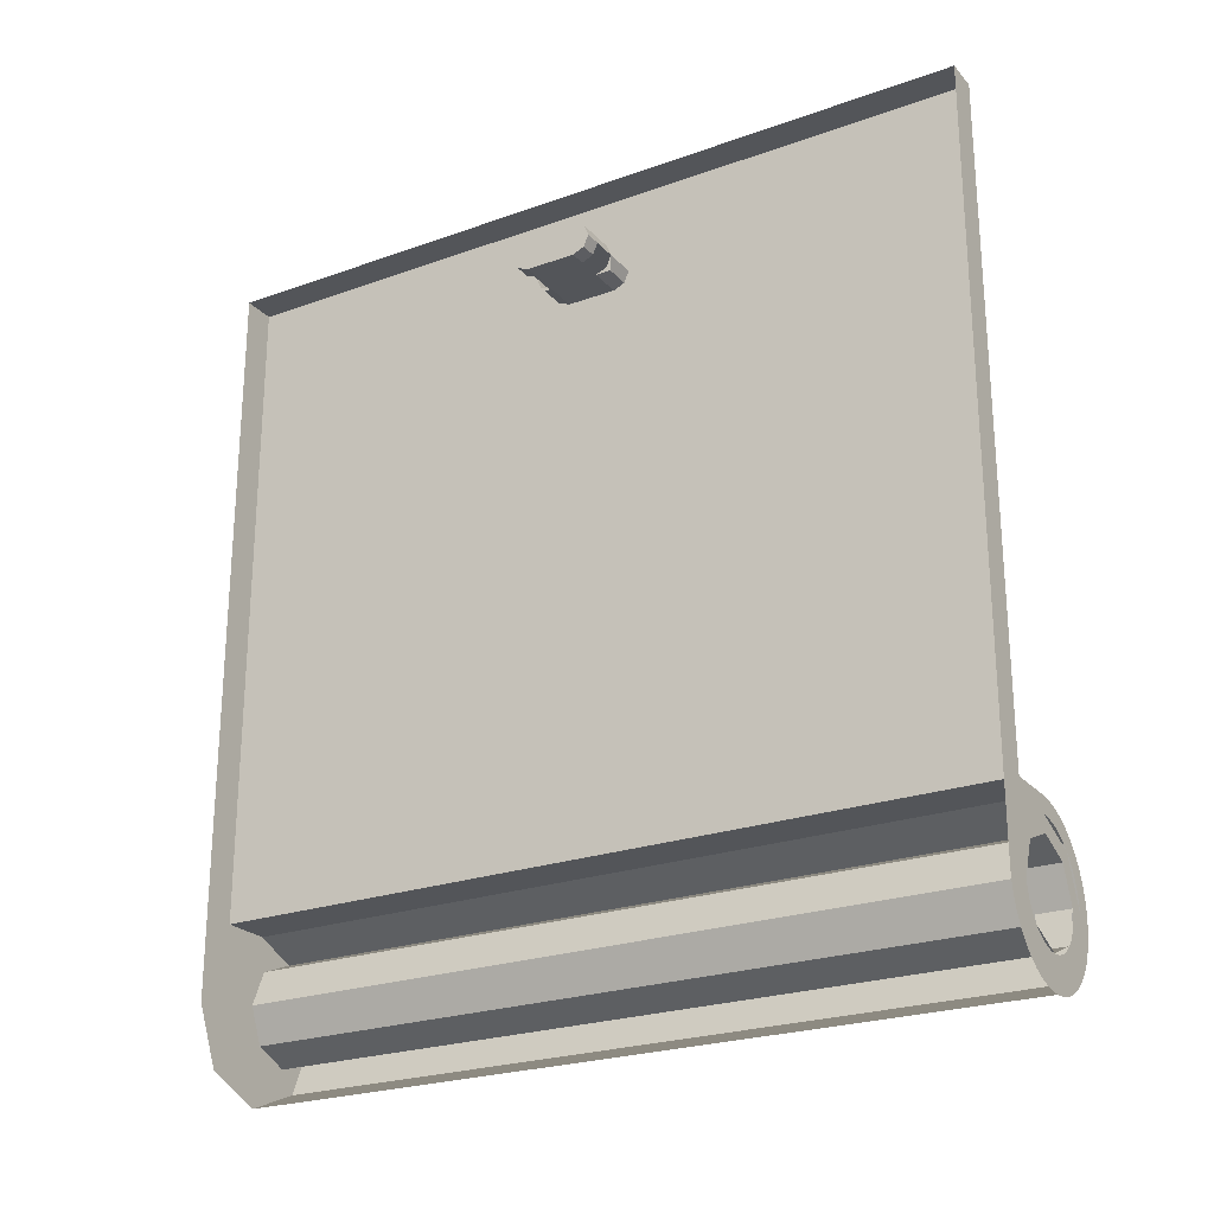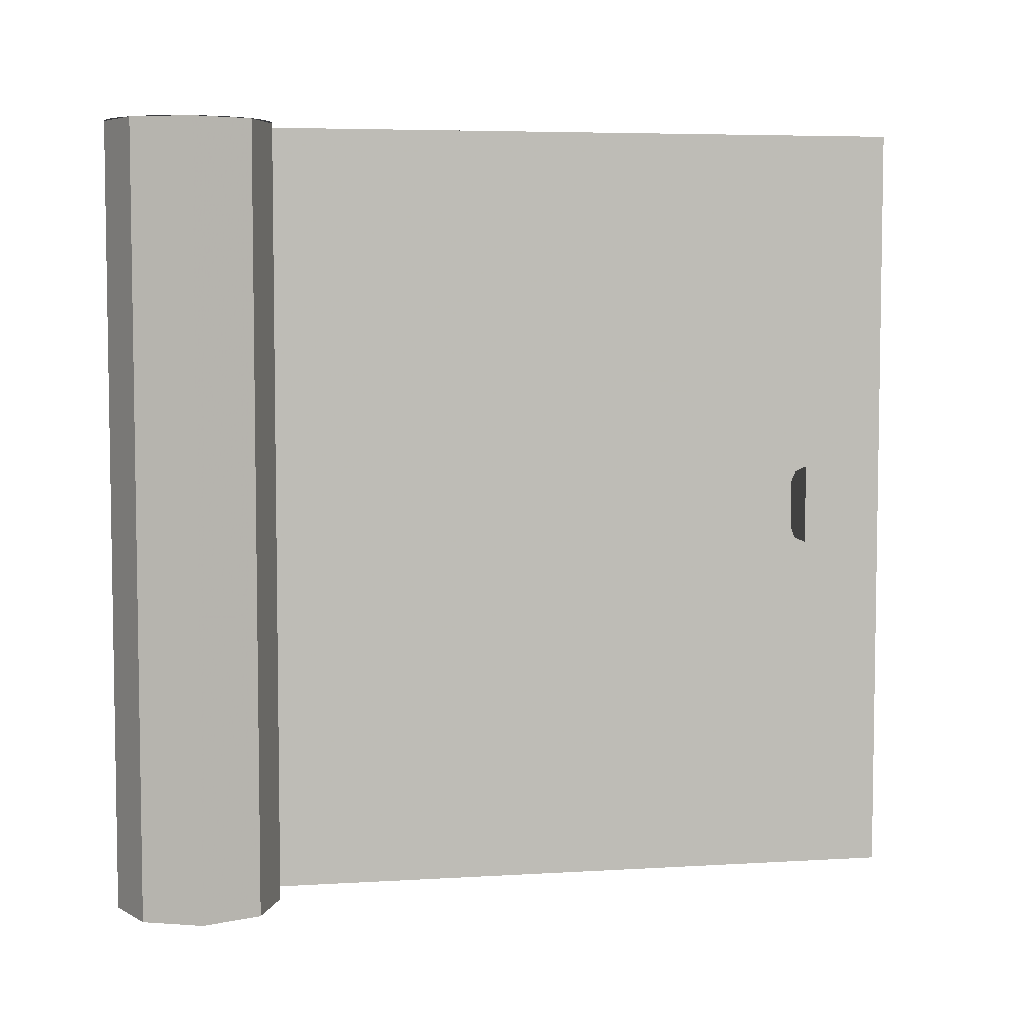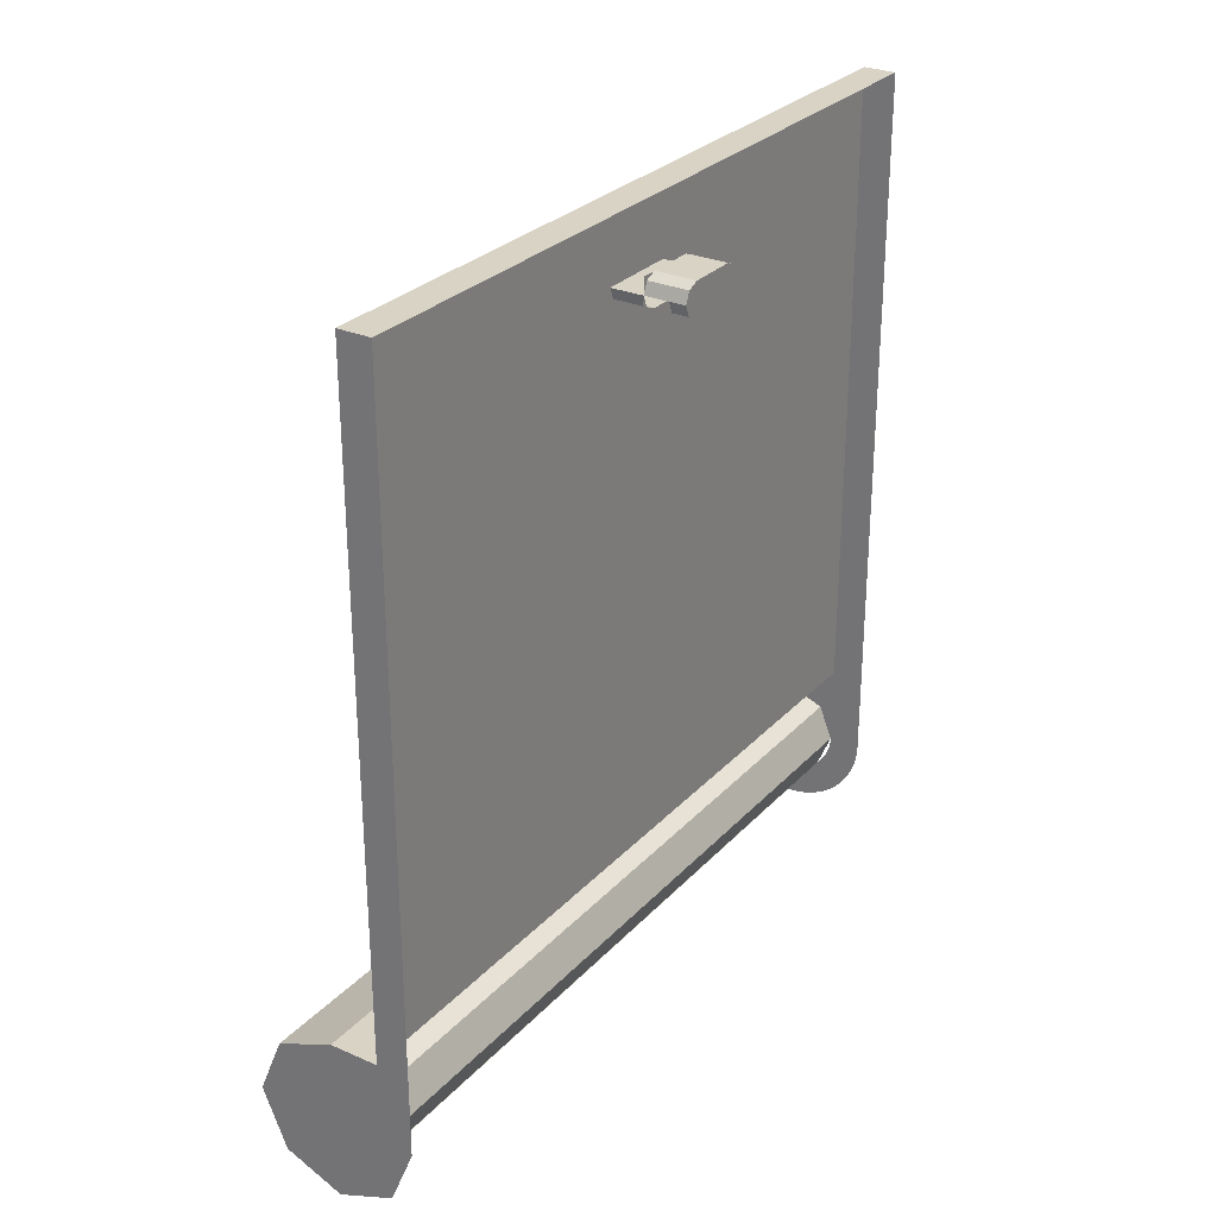
<metadata>
{"format":"obj","ext":"obj","renderer":"f3d","projection":"perspective","resolution":1024,"background":"white","views":[{"elev":-24.0,"azim":120.8,"up":"+Z"},{"elev":5.5,"azim":-100.5,"up":"+Y"},{"elev":28.3,"azim":33.4,"up":"+Z"}]}
</metadata>
<code>
v -0.4 4.8 0
v -0.2828 4.8 0.2828
v -0.2121 4.8 0.2121
v -0.3 4.8 0
v -0.2828 4.8 0.2828
v 0 4.8 0.4
v 0 4.8 0.3
v -0.2121 4.8 0.2121
v -0.5 4.8 0
v -0.4957 4.8 0.06525
v -0.3966 4.8 0.0522
v -0.4 4.8 0
v -0.4957 4.8 0.06525
v -0.4829 4.8 0.1294
v -0.3864 4.8 0.1035
v -0.3966 4.8 0.0522
v -0.4829 4.8 0.1294
v -0.462 4.8 0.1913
v -0.3696 4.8 0.1531
v -0.3864 4.8 0.1035
v -0.462 4.8 0.1913
v -0.433 4.8 0.25
v -0.3464 4.8 0.2
v -0.3696 4.8 0.1531
v -0.433 4.8 0.25
v -0.3967 4.8 0.3044
v -0.3174 4.8 0.2435
v -0.3464 4.8 0.2
v -0.3967 4.8 0.3044
v -0.3535 4.8 0.3535
v -0.2828 4.8 0.2828
v -0.3174 4.8 0.2435
v -0.3535 4.8 0.3535
v -0.3044 4.8 0.3967
v -0.2435 4.8 0.3174
v -0.2828 4.8 0.2828
v -0.3044 4.8 0.3967
v -0.25 4.8 0.433
v -0.2 4.8 0.3464
v -0.2435 4.8 0.3174
v -0.25 4.8 0.433
v -0.1913 4.8 0.462
v -0.1531 4.8 0.3696
v -0.2 4.8 0.3464
v -0.1913 4.8 0.462
v -0.1294 4.8 0.4829
v -0.1035 4.8 0.3864
v -0.1531 4.8 0.3696
v -0.1294 4.8 0.4829
v -0.06525 4.8 0.4957
v -0.0522 4.8 0.3966
v -0.1035 4.8 0.3864
v -0.06525 4.8 0.4957
v 0 4.8 0.5
v 0 4.8 0.4
v -0.0522 4.8 0.3966
v 0.4 4.8 0
v 0.3966 4.8 -0.0522
v 0.2974 4.8 -0.03915
v 0.3 4.8 0
v 0.3966 4.8 -0.0522
v 0.3864 4.8 -0.1035
v 0.2898 4.8 -0.07764
v 0.2974 4.8 -0.03915
v 0.3864 4.8 -0.1035
v 0.3696 4.8 -0.1531
v 0.2772 4.8 -0.1148
v 0.2898 4.8 -0.07764
v 0.3696 4.8 -0.1531
v 0.3464 4.8 -0.2
v 0.2598 4.8 -0.15
v 0.2772 4.8 -0.1148
v 0.3464 4.8 -0.2
v 0.3174 4.8 -0.2435
v 0.238 4.8 -0.1826
v 0.2598 4.8 -0.15
v 0.3174 4.8 -0.2435
v 0.2828 4.8 -0.2828
v 0.2121 4.8 -0.2121
v 0.238 4.8 -0.1826
v 0.2828 4.8 -0.2828
v 0.2435 4.8 -0.3174
v 0.1826 4.8 -0.238
v 0.2121 4.8 -0.2121
v 0.2435 4.8 -0.3174
v 0.2 4.8 -0.3464
v 0.15 4.8 -0.2598
v 0.1826 4.8 -0.238
v 0.2 4.8 -0.3464
v 0.1531 4.8 -0.3696
v 0.1148 4.8 -0.2772
v 0.15 4.8 -0.2598
v 0.1531 4.8 -0.3696
v 0.1035 4.8 -0.3864
v 0.07764 4.8 -0.2898
v 0.1148 4.8 -0.2772
v 0.1035 4.8 -0.3864
v 0.0522 4.8 -0.3966
v 0.03915 4.8 -0.2974
v 0.07764 4.8 -0.2898
v 0.0522 4.8 -0.3966
v 0 4.8 -0.4
v 0 4.8 -0.3
v 0.03915 4.8 -0.2974
v 0 4.8 -0.4
v -0.0522 4.8 -0.3966
v -0.03915 4.8 -0.2974
v 0 4.8 -0.3
v -0.0522 4.8 -0.3966
v -0.1035 4.8 -0.3864
v -0.07764 4.8 -0.2898
v -0.03915 4.8 -0.2974
v -0.1035 4.8 -0.3864
v -0.1531 4.8 -0.3696
v -0.1148 4.8 -0.2772
v -0.07764 4.8 -0.2898
v -0.1531 4.8 -0.3696
v -0.2 4.8 -0.3464
v -0.15 4.8 -0.2598
v -0.1148 4.8 -0.2772
v -0.2 4.8 -0.3464
v -0.2435 4.8 -0.3174
v -0.1826 4.8 -0.238
v -0.15 4.8 -0.2598
v -0.2435 4.8 -0.3174
v -0.2828 4.8 -0.2828
v -0.2121 4.8 -0.2121
v -0.1826 4.8 -0.238
v -0.2828 4.8 -0.2828
v -0.3174 4.8 -0.2435
v -0.238 4.8 -0.1826
v -0.2121 4.8 -0.2121
v -0.3174 4.8 -0.2435
v -0.3464 4.8 -0.2
v -0.2598 4.8 -0.15
v -0.238 4.8 -0.1826
v -0.3464 4.8 -0.2
v -0.3696 4.8 -0.1531
v -0.2772 4.8 -0.1148
v -0.2598 4.8 -0.15
v -0.3696 4.8 -0.1531
v -0.3864 4.8 -0.1035
v -0.2898 4.8 -0.07764
v -0.2772 4.8 -0.1148
v -0.3864 4.8 -0.1035
v -0.3966 4.8 -0.0522
v -0.2974 4.8 -0.03915
v -0.2898 4.8 -0.07764
v -0.3966 4.8 -0.0522
v -0.4 4.8 0
v -0.3 4.8 0
v -0.2974 4.8 -0.03915
v 0.5 4.8 0
v 0.4957 4.8 -0.06525
v 0.3966 4.8 -0.0522
v 0.4 4.8 0
v 0.4957 4.8 -0.06525
v 0.4829 4.8 -0.1294
v 0.3864 4.8 -0.1035
v 0.3966 4.8 -0.0522
v 0.4829 4.8 -0.1294
v 0.462 4.8 -0.1913
v 0.3696 4.8 -0.1531
v 0.3864 4.8 -0.1035
v 0.462 4.8 -0.1913
v 0.433 4.8 -0.25
v 0.3464 4.8 -0.2
v 0.3696 4.8 -0.1531
v 0.433 4.8 -0.25
v 0.3967 4.8 -0.3044
v 0.3174 4.8 -0.2435
v 0.3464 4.8 -0.2
v 0.3967 4.8 -0.3044
v 0.3535 4.8 -0.3535
v 0.2828 4.8 -0.2828
v 0.3174 4.8 -0.2435
v 0.3535 4.8 -0.3535
v 0.3044 4.8 -0.3967
v 0.2435 4.8 -0.3174
v 0.2828 4.8 -0.2828
v 0.3044 4.8 -0.3967
v 0.25 4.8 -0.433
v 0.2 4.8 -0.3464
v 0.2435 4.8 -0.3174
v 0.25 4.8 -0.433
v 0.1913 4.8 -0.462
v 0.1531 4.8 -0.3696
v 0.2 4.8 -0.3464
v 0.1913 4.8 -0.462
v 0.1294 4.8 -0.4829
v 0.1035 4.8 -0.3864
v 0.1531 4.8 -0.3696
v 0.1294 4.8 -0.4829
v 0.06525 4.8 -0.4957
v 0.0522 4.8 -0.3966
v 0.1035 4.8 -0.3864
v 0.06525 4.8 -0.4957
v 0 4.8 -0.5
v 0 4.8 -0.4
v 0.0522 4.8 -0.3966
v 0 4.8 -0.5
v -0.06525 4.8 -0.4957
v -0.0522 4.8 -0.3966
v 0 4.8 -0.4
v -0.06525 4.8 -0.4957
v -0.1294 4.8 -0.4829
v -0.1035 4.8 -0.3864
v -0.0522 4.8 -0.3966
v -0.1294 4.8 -0.4829
v -0.1913 4.8 -0.462
v -0.1531 4.8 -0.3696
v -0.1035 4.8 -0.3864
v -0.1913 4.8 -0.462
v -0.25 4.8 -0.433
v -0.2 4.8 -0.3464
v -0.1531 4.8 -0.3696
v -0.25 4.8 -0.433
v -0.3044 4.8 -0.3967
v -0.2435 4.8 -0.3174
v -0.2 4.8 -0.3464
v -0.3044 4.8 -0.3967
v -0.3535 4.8 -0.3535
v -0.2828 4.8 -0.2828
v -0.2435 4.8 -0.3174
v -0.3535 4.8 -0.3535
v -0.3967 4.8 -0.3044
v -0.3174 4.8 -0.2435
v -0.2828 4.8 -0.2828
v -0.3967 4.8 -0.3044
v -0.433 4.8 -0.25
v -0.3464 4.8 -0.2
v -0.3174 4.8 -0.2435
v -0.433 4.8 -0.25
v -0.462 4.8 -0.1913
v -0.3696 4.8 -0.1531
v -0.3464 4.8 -0.2
v -0.462 4.8 -0.1913
v -0.4829 4.8 -0.1294
v -0.3864 4.8 -0.1035
v -0.3696 4.8 -0.1531
v -0.4829 4.8 -0.1294
v -0.4957 4.8 -0.06525
v -0.3966 4.8 -0.0522
v -0.3864 4.8 -0.1035
v -0.4957 4.8 -0.06525
v -0.5 4.8 0
v -0.4 4.8 0
v -0.3966 4.8 -0.0522
v 0.3 4.8 0.3
v 0.2121 4.8 0.2121
v 0.3 4.8 0
v 0.3 4.8 0.3
v 0 4.8 0.3
v 0.2121 4.8 0.2121
v 0.3 4.8 0.5
v 0 4.8 0.5
v 0 4.8 0.3
v 0.3 4.8 0.3
v 0.5 4.8 4.5
v 0.3 4.8 4.5
v 0.3 4.8 0
v 0.5 4.8 0
v 0.2121 0.2 0.2121
v 0.3 0.2 0
v 0.3 4.8 0
v 0.2121 4.8 0.2121
v 0 0.2 0.3
v 0.2121 0.2 0.2121
v 0.2121 4.8 0.2121
v 0 4.8 0.3
v -0.2121 0.2 0.2121
v 0 0.2 0.3
v 0 4.8 0.3
v -0.2121 4.8 0.2121
v -0.3 0.2 0
v -0.2121 0.2 0.2121
v -0.2121 4.8 0.2121
v -0.3 4.8 0
v -0.2121 0.2 -0.2121
v -0.3 0.2 0
v -0.3 4.8 0
v -0.2121 4.8 -0.2121
v 0 0.2 -0.3
v -0.2121 0.2 -0.2121
v -0.2121 4.8 -0.2121
v 0 4.8 -0.3
v 0.2121 0.2 -0.2121
v 0 0.2 -0.3
v 0 4.8 -0.3
v 0.2121 4.8 -0.2121
v 0.3 0.2 0
v 0.2121 0.2 -0.2121
v 0.2121 4.8 -0.2121
v 0.3 4.8 0
v 0 0.2 0
v 0.3 0.2 0
v 0.2121 0.2 0.2121
v 0 0.2 0
v 0.2121 0.2 0.2121
v 0 0.2 0.3
v 0 0.2 0
v 0 0.2 0.3
v -0.2121 0.2 0.2121
v 0 0.2 0
v -0.2121 0.2 0.2121
v -0.3 0.2 0
v 0 0.2 0
v -0.3 0.2 0
v -0.2121 0.2 -0.2121
v 0 0.2 0
v -0.2121 0.2 -0.2121
v 0 0.2 -0.3
v 0 0.2 0
v 0 0.2 -0.3
v 0.2121 0.2 -0.2121
v 0 0.2 0
v 0.2121 0.2 -0.2121
v 0.3 0.2 0
v 0.3 2.65 4
v 0.3 2.65 3.9
v 0.3 4.8 0.5
v 0.3 4.8 4.5
v 0.3 2.15 4
v 0.3 2.65 4
v 0.3 4.8 4.5
v 0.3 0 4.5
v 0.3 2.15 3.9
v 0.3 2.15 4
v 0.3 0 4.5
v 0.3 0 0.5
v 0.3 2.65 3.9
v 0.3 2.15 3.9
v 0.3 0 0.5
v 0.3 4.8 0.5
v 0.5 0 4.5
v 0.3 0 4.5
v 0.3 4.8 4.5
v 0.5 4.8 4.5
v -0.3535 0 -0.3535
v 0 0 -0.5
v 0 4.8 -0.5
v -0.3535 4.8 -0.3535
v -0.5 0 0
v -0.3535 0 -0.3535
v -0.3535 4.8 -0.3535
v -0.5 4.8 0
v -0.3535 0 0.3535
v -0.5 0 0
v -0.5 4.8 0
v -0.3535 4.8 0.3535
v 0 0 0.5
v -0.3535 0 0.3535
v -0.3535 4.8 0.3535
v 0 4.8 0.5
v 0.3 0 0.5
v 0 0 0.5
v 0 4.8 0.5
v 0.3 4.8 0.5
v 0 0 0
v 0.5 0 0
v 0.3535 0 -0.3535
v 0 0 0
v 0.3535 0 -0.3535
v 0 0 -0.5
v 0 0 0
v 0 0 -0.5
v -0.3535 0 -0.3535
v 0 0 0
v -0.3535 0 -0.3535
v -0.5 0 0
v 0 0 0
v -0.5 0 0
v -0.3535 0 0.3535
v 0 0 0
v -0.3535 0 0.3535
v 0 0 0.5
v 0 0 0
v 0 0 0.5
v 0.5 0 0.5
v 0.5 0 0
v 0.3 0 0.5
v 0.3 0 4.5
v 0.5 0 4.5
v 0.5 0 0.5
v 0.75 2.55 4.1
v 0.75 2.25 4.1
v 0.5 2.25 4.1
v 0.5 2.55 4.1
v 0.3 2.15 4
v 0.65 2.15 4
v 0.65 2.65 4
v 0.3 2.65 4
v 0.65 2.25 3.9
v 0.75 2.25 3.9
v 0.75 2.55 3.9
v 0.65 2.55 3.9
v 0.5 2.55 3.9
v 0.5 2.25 3.9
v 0.3 2.25 3.9
v 0.3 2.55 3.9
v 0.65 2.25 4
v 0.65 2.25 3.9
v 0.65 2.55 3.9
v 0.65 2.55 4
v 0.75 2.55 3.9
v 0.75 2.25 3.9
v 0.75 2.25 4.1
v 0.75 2.55 4.1
v 0.3 2.15 3.9
v 0.3 2.179 3.929
v 0.3 2.15 4
v 0.3 2.15 3.9
v 0.3 2.25 3.9
v 0.3 2.179 3.929
v 0.3 2.65 3.9
v 0.3 2.621 3.929
v 0.3 2.65 4
v 0.3 2.65 3.9
v 0.3 2.55 3.9
v 0.3 2.621 3.929
v 0.5 2.15 4.1
v 0.5 2.179 4.071
v 0.5 2.25 4.1
v 0.5 2.15 4.1
v 0.5 2.15 4
v 0.5 2.179 4.071
v 0.5 2.15 3.9
v 0.5 2.179 3.929
v 0.5 2.15 4
v 0.5 2.15 3.9
v 0.5 2.25 3.9
v 0.5 2.179 3.929
v 0.5 2.65 4.1
v 0.5 2.621 4.071
v 0.5 2.55 4.1
v 0.5 2.65 4.1
v 0.5 2.65 4
v 0.5 2.621 4.071
v 0.5 2.65 3.9
v 0.5 2.621 3.929
v 0.5 2.65 4
v 0.5 2.65 3.9
v 0.5 2.55 3.9
v 0.5 2.621 3.929
v 0.65 2.25 4
v 0.65 2.15 4
v 0.65 2.179 3.929
v 0.65 2.25 4
v 0.65 2.179 3.929
v 0.65 2.25 3.9
v 0.65 2.55 4
v 0.65 2.65 4
v 0.65 2.621 3.929
v 0.65 2.55 4
v 0.65 2.621 3.929
v 0.65 2.55 3.9
v 0.75 2.25 4
v 0.75 2.25 4.1
v 0.75 2.179 4.071
v 0.75 2.25 4
v 0.75 2.179 4.071
v 0.75 2.15 4
v 0.75 2.25 4
v 0.75 2.15 4
v 0.75 2.179 3.929
v 0.75 2.25 4
v 0.75 2.179 3.929
v 0.75 2.25 3.9
v 0.75 2.55 4
v 0.75 2.55 4.1
v 0.75 2.621 4.071
v 0.75 2.55 4
v 0.75 2.621 4.071
v 0.75 2.65 4
v 0.75 2.55 4
v 0.75 2.65 4
v 0.75 2.621 3.929
v 0.75 2.55 4
v 0.75 2.621 3.929
v 0.75 2.55 3.9
v 0.5 2.179 4.071
v 0.5 2.15 4
v 0.75 2.15 4
v 0.75 2.179 4.071
v 0.5 2.25 4.1
v 0.5 2.179 4.071
v 0.75 2.179 4.071
v 0.75 2.25 4.1
v 0.5 2.621 4.071
v 0.5 2.65 4
v 0.75 2.65 4
v 0.75 2.621 4.071
v 0.5 2.55 4.1
v 0.5 2.621 4.071
v 0.75 2.621 4.071
v 0.75 2.55 4.1
v 0.3 2.179 3.929
v 0.3 2.15 4
v 0.5 2.15 4
v 0.5 2.179 3.929
v 0.3 2.25 3.9
v 0.3 2.179 3.929
v 0.5 2.179 3.929
v 0.5 2.25 3.9
v 0.3 2.621 3.929
v 0.3 2.65 4
v 0.5 2.65 4
v 0.5 2.621 3.929
v 0.3 2.55 3.9
v 0.3 2.621 3.929
v 0.5 2.621 3.929
v 0.5 2.55 3.9
v 0.65 2.179 3.929
v 0.65 2.15 4
v 0.75 2.15 4
v 0.75 2.179 3.929
v 0.65 2.25 3.9
v 0.65 2.179 3.929
v 0.75 2.179 3.929
v 0.75 2.25 3.9
v 0.65 2.621 3.929
v 0.65 2.65 4
v 0.75 2.65 4
v 0.75 2.621 3.929
v 0.65 2.55 3.9
v 0.65 2.621 3.929
v 0.75 2.621 3.929
v 0.75 2.55 3.9
g mesh6976265
f 1 2 3
f 3 4 1
f 5 6 7
f 7 8 5
g mesh6976267
f 9 10 11
f 11 12 9
f 13 14 15
f 15 16 13
f 17 18 19
f 19 20 17
f 21 22 23
f 23 24 21
f 25 26 27
f 27 28 25
f 29 30 31
f 31 32 29
f 33 34 35
f 35 36 33
f 37 38 39
f 39 40 37
f 41 42 43
f 43 44 41
f 45 46 47
f 47 48 45
f 49 50 51
f 51 52 49
f 53 54 55
f 55 56 53
g mesh6976269
f 57 58 59
f 59 60 57
f 61 62 63
f 63 64 61
f 65 66 67
f 67 68 65
f 69 70 71
f 71 72 69
f 73 74 75
f 75 76 73
f 77 78 79
f 79 80 77
f 81 82 83
f 83 84 81
f 85 86 87
f 87 88 85
f 89 90 91
f 91 92 89
f 93 94 95
f 95 96 93
f 97 98 99
f 99 100 97
f 101 102 103
f 103 104 101
f 105 106 107
f 107 108 105
f 109 110 111
f 111 112 109
f 113 114 115
f 115 116 113
f 117 118 119
f 119 120 117
f 121 122 123
f 123 124 121
f 125 126 127
f 127 128 125
f 129 130 131
f 131 132 129
f 133 134 135
f 135 136 133
f 137 138 139
f 139 140 137
f 141 142 143
f 143 144 141
f 145 146 147
f 147 148 145
f 149 150 151
f 151 152 149
g mesh6976271
f 153 154 155
f 155 156 153
f 157 158 159
f 159 160 157
f 161 162 163
f 163 164 161
f 165 166 167
f 167 168 165
f 169 170 171
f 171 172 169
f 173 174 175
f 175 176 173
f 177 178 179
f 179 180 177
f 181 182 183
f 183 184 181
f 185 186 187
f 187 188 185
f 189 190 191
f 191 192 189
f 193 194 195
f 195 196 193
f 197 198 199
f 199 200 197
f 201 202 203
f 203 204 201
f 205 206 207
f 207 208 205
f 209 210 211
f 211 212 209
f 213 214 215
f 215 216 213
f 217 218 219
f 219 220 217
f 221 222 223
f 223 224 221
f 225 226 227
f 227 228 225
f 229 230 231
f 231 232 229
f 233 234 235
f 235 236 233
f 237 238 239
f 239 240 237
f 241 242 243
f 243 244 241
f 245 246 247
f 247 248 245
g mesh6976274
f 249 251 250
f 252 254 253
f 255 257 256
f 257 255 258
f 259 261 260
f 261 259 262
g mesh6976276
f 263 265 264
f 265 263 266
f 267 269 268
f 269 267 270
f 271 273 272
f 273 271 274
f 275 277 276
f 277 275 278
f 279 281 280
f 281 279 282
f 283 285 284
f 285 283 286
f 287 289 288
f 289 287 290
f 291 293 292
f 293 291 294
g mesh6976278
f 295 297 296
f 298 300 299
f 301 303 302
f 304 306 305
f 307 309 308
f 310 312 311
f 313 315 314
f 316 318 317
f 319 321 320
f 321 319 322
f 323 325 324
f 325 323 326
f 327 329 328
f 329 327 330
f 331 333 332
f 333 331 334
f 335 337 336
f 337 335 338
g mesh6976280
f 339 341 340
f 341 339 342
f 343 345 344
f 345 343 346
f 347 349 348
f 349 347 350
f 351 353 352
f 353 351 354
g mesh6976282
f 355 357 356
f 357 355 358
g mesh6976284
f 359 361 360
f 362 364 363
f 365 367 366
f 368 370 369
f 371 373 372
f 374 376 375
f 377 379 378
f 379 377 380
f 381 383 382
f 383 381 384
f 385 387 386
f 387 385 388
f 389 391 390
f 391 389 392
f 393 395 394
f 395 393 396
f 397 399 398
f 399 397 400
f 401 403 402
f 403 401 404
f 405 407 406
f 407 405 408
g mesh6976287
f 409 411 410
f 412 414 413
g mesh6976289
f 415 416 417
f 418 419 420
g mesh6976291
f 421 422 423
f 424 425 426
f 427 428 429
f 430 431 432
g mesh6976293
f 433 435 434
f 436 438 437
f 439 441 440
f 442 444 443
g mesh6976295
f 445 447 446
f 448 450 449
g mesh6976297
f 451 452 453
f 454 455 456
g mesh6976299
f 457 458 459
f 460 461 462
f 463 464 465
f 466 467 468
g mesh6976301
f 469 471 470
f 472 474 473
f 475 477 476
f 478 480 479
g mesh6976303
f 481 482 483
f 483 484 481
f 485 486 487
f 487 488 485
g mesh6976305
f 489 491 490
f 491 489 492
f 493 495 494
f 495 493 496
g mesh6976307
f 497 498 499
f 499 500 497
f 501 502 503
f 503 504 501
g mesh6976309
f 505 507 506
f 507 505 508
f 509 511 510
f 511 509 512
g mesh6976311
f 513 515 514
f 515 513 516
f 517 519 518
f 519 517 520
g mesh6976313
f 521 522 523
f 523 524 521
f 525 526 527
f 527 528 525

</code>
